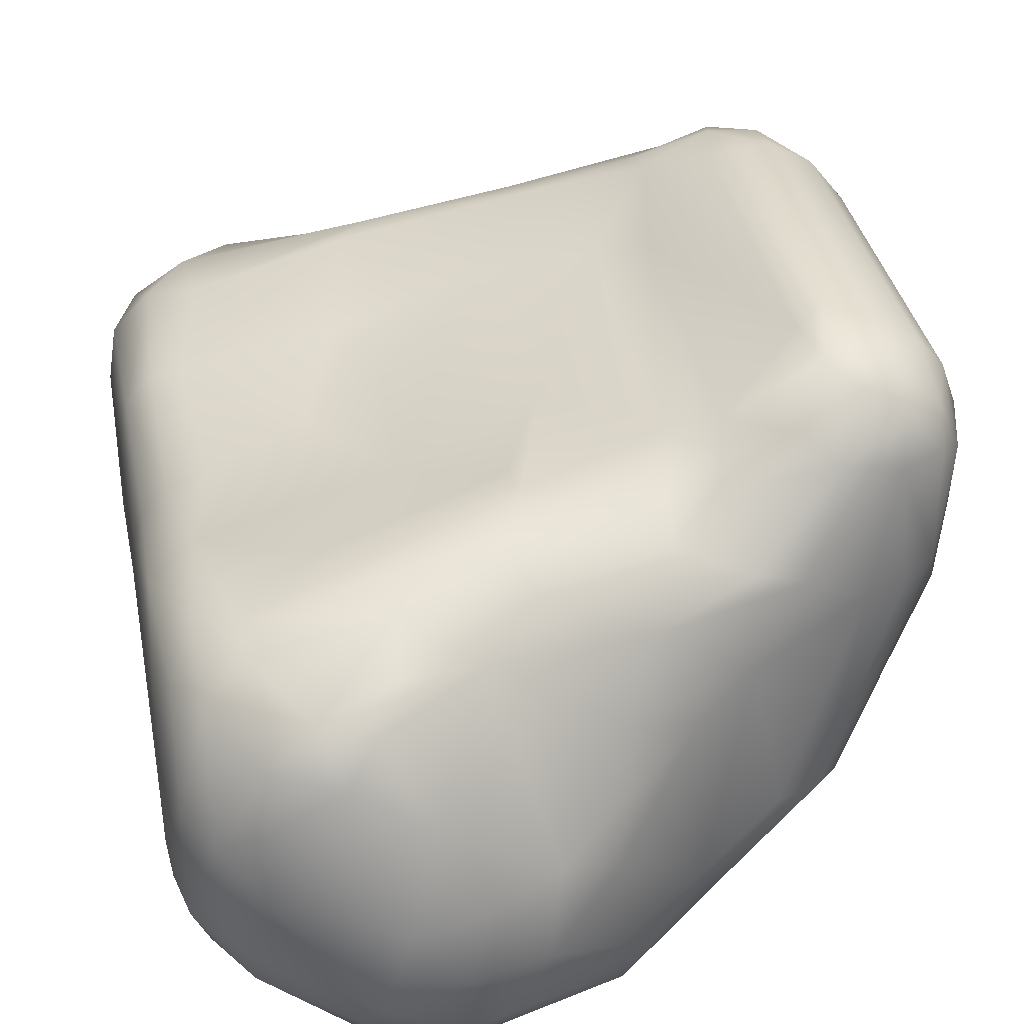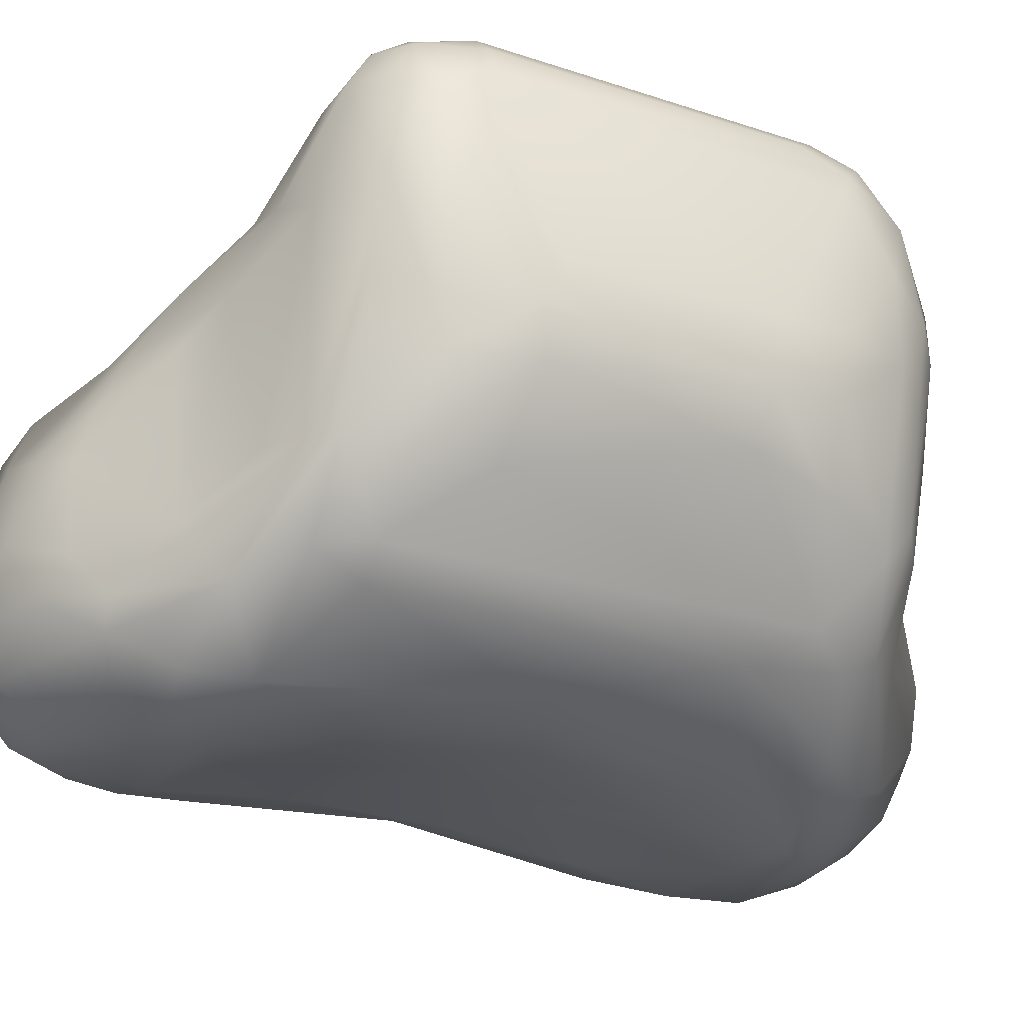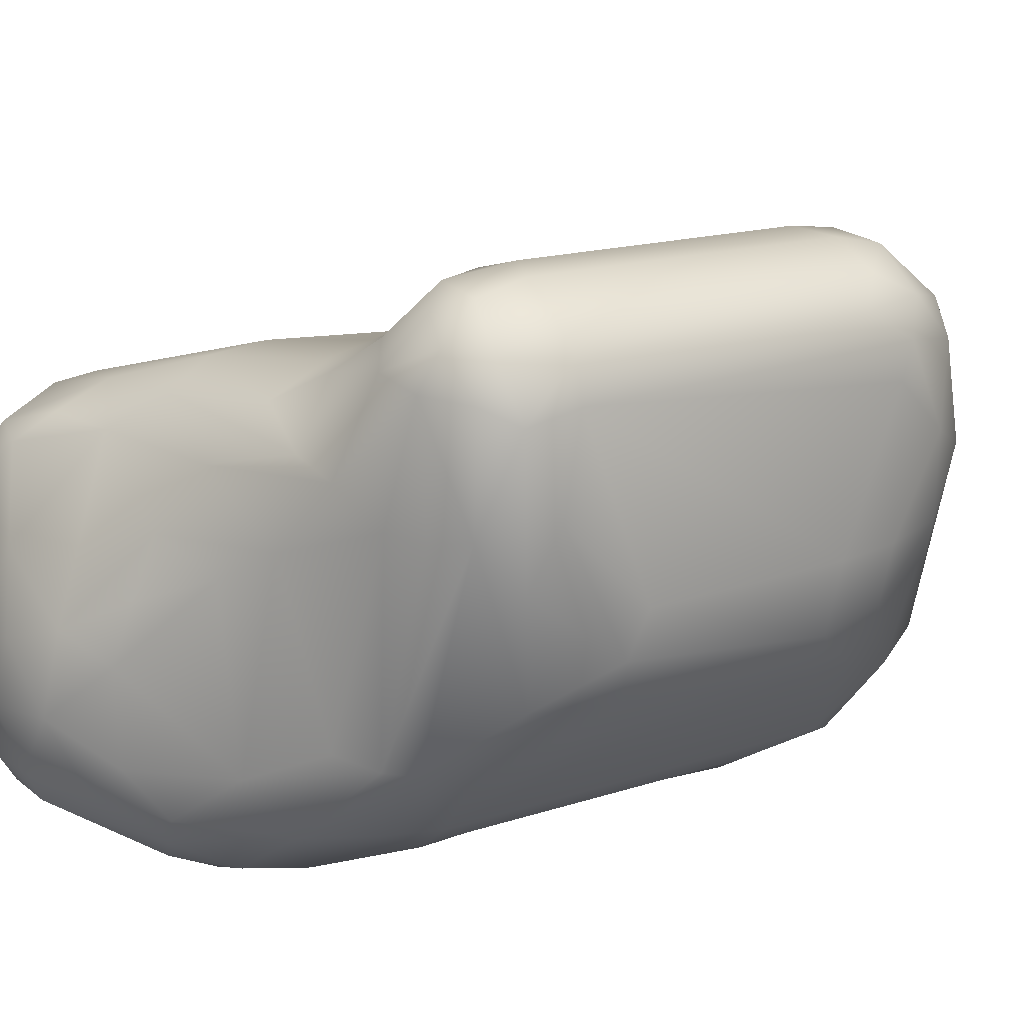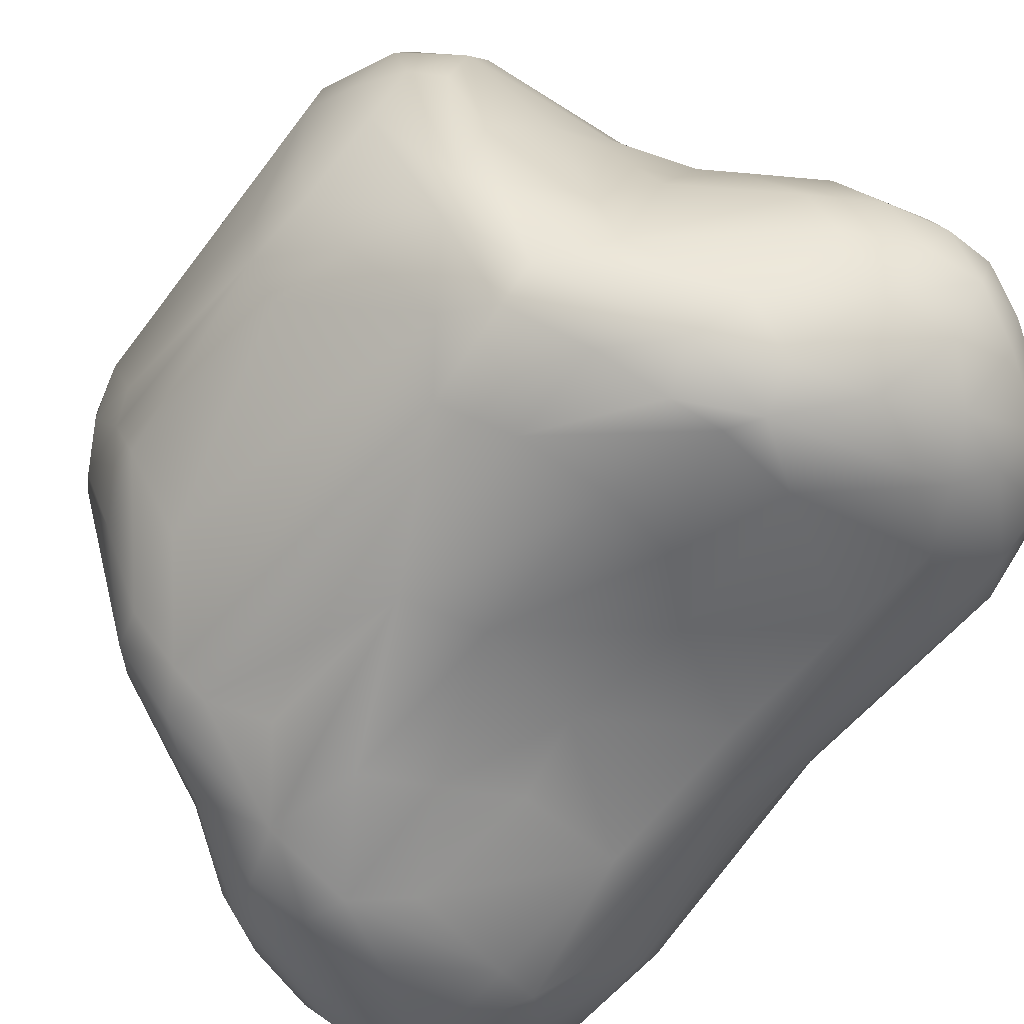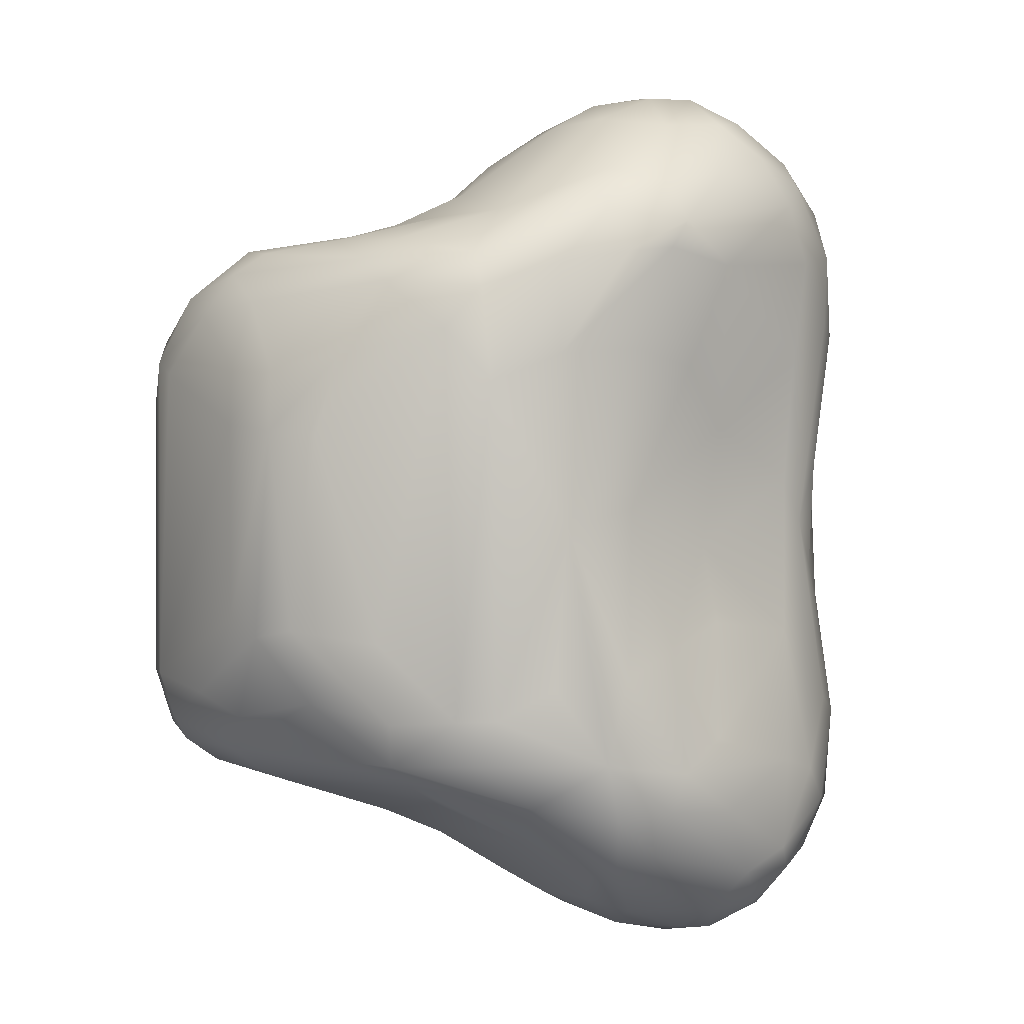
<metadata>
{"format":"obj","ext":"obj","renderer":"f3d","projection":"perspective","resolution":1024,"background":"white","views":[{"elev":34.5,"azim":169.3,"up":"+Y"},{"elev":-31.3,"azim":-115.2,"up":"+Y"},{"elev":15.5,"azim":-125.4,"up":"+Y"},{"elev":-62.9,"azim":-36.5,"up":"+Y"},{"elev":-0.2,"azim":-35.0,"up":"+Z"}]}
</metadata>
<code>
v 6306 4469 5376 1
v 6275 4512 5376 1
v 6323 4510 5366 1
v 6337 4471 5372 1
v 6373 4484 5377 1
v 6358 4543 5371 1
v 6267 4569 5385 1
v 6312 4555 5371 1
v 6255 4469 5392 1
v 6316 4443 5391 1
v 6358 4443 5394 1
v 6381 4465 5388 1
v 6227 4488 5403 1
v 6448 4517 5408 1
v 6230 4553 5401 1
v 6431 4556 5394 1
v 6223 4593 5413 1
v 6338 4605 5387 1
v 6386 4638 5394 1
v 6429 4611 5398 1
v 6367 4663 5407 1
v 6220 4437 5428 1
v 6244 4418 5441 1
v 6334 4421 5422 1
v 6386 4435 5419 1
v 6209 4456 5425 1
v 6442 4478 5426 1
v 6461 4591 5415 1
v 6222 4633 5428 1
v 6301 4679 5439 1
v 6429 4641 5411 1
v 6400 4669 5417 1
v 6352 4682 5430 1
v 6370 4421 5438 1
v 6166 4490 5451 1
v 6476 4516 5447 1
v 6477 4597 5441 1
v 6177 4613 5443 1
v 6459 4659 5457 1
v 6202 4676 5452 1
v 6244 4402 5475 1
v 6303 4406 5472 1
v 6204 4416 5471 1
v 6153 4451 5480 1
v 6432 4444 5470 1
v 6465 4476 5466 1
v 6111 4516 5480 1
v 6138 4635 5462 1
v 6486 4552 5472 1
v 6475 4655 5485 1
v 6104 4682 5479 1
v 6136 4692 5476 1
v 6434 4680 5470 1
v 6269 4705 5466 1
v 6349 4699 5466 1
v 6372 4418 5506 1
v 6405 4427 5496 1
v 6083 4511 5496 1
v 6483 4513 5484 1
v 6064 4661 5488 1
v 6037 4658 5499 1
v 6485 4628 5505 1
v 6045 4741 5498 1
v 6185 4713 5486 1
v 6082 4747 5497 1
v 6152 4734 5509 1
v 6278 4722 5500 1
v 6253 4397 5504 1
v 6191 4411 5512 1
v 6108 4459 5513 1
v 6461 4464 5537 1
v 6067 4510 5511 1
v 6480 4493 5534 1
v 6015 4661 5515 1
v 6459 4676 5519 1
v 6015 4738 5517 1
v 6433 4685 5500 1
v 6179 4734 5523 1
v 6015 4763 5530 1
v 6040 4766 5511 1
v 6102 4762 5512 1
v 6062 4782 5518 1
v 6291 4405 5528 1
v 6115 4444 5547 1
v 6436 4447 5550 1
v 6091 4461 5546 1
v 6059 4499 5543 1
v 6022 4552 5557 1
v 6484 4534 5602 1
v 6004 4628 5543 1
v 5998 4726 5537 1
v 6264 4730 5532 1
v 6382 4696 5539 1
v 6141 4756 5549 1
v 6045 4790 5537 1
v 6083 4794 5541 1
v 6210 4412 5575 1
v 6256 4417 5594 1
v 6387 4438 5605 1
v 6152 4424 5569 1
v 5992 4670 5559 1
v 6479 4654 5585 1
v 5991 4735 5570 1
v 6451 4680 5590 1
v 6268 4728 5557 1
v 5999 4761 5572 1
v 6172 4742 5565 1
v 6016 4780 5570 1
v 6092 4797 5572 1
v 6047 4798 5573 1
v 6311 4430 5613 1
v 6049 4501 5602 1
v 6005 4551 5611 1
v 5993 4581 5605 1
v 6073 4802 5587 1
v 6434 4461 5657 1
v 6460 4482 5633 1
v 6486 4587 5696 1
v 5989 4612 5618 1
v 6483 4614 5692 1
v 6325 4694 5620 1
v 6234 4731 5633 1
v 6414 4451 5692 1
v 6475 4513 5703 1
v 6163 4423 5686 1
v 6217 4416 5701 1
v 6112 4446 5792 1
v 6301 4435 5673 1
v 6477 4635 5691 1
v 6461 4654 5687 1
v 6435 4665 5687 1
v 6138 4759 5755 1
v 6170 4743 5777 1
v 6389 4441 5726 1
v 6085 4466 5831 1
v 6463 4491 5724 1
v 6017 4534 5754 1
v 6484 4537 5766 1
v 5996 4567 5758 1
v 6317 4696 5725 1
v 6370 4680 5707 1
v 6240 4730 5789 1
v 6090 4798 5788 1
v 6124 4773 5832 1
v 5989 4615 5764 1
v 5990 4718 5807 1
v 5993 4742 5818 1
v 5999 4761 5787 1
v 6016 4780 5805 1
v 6046 4798 5803 1
v 6316 4433 5763 1
v 6444 4465 5738 1
v 6073 4802 5790 1
v 6156 4422 5812 1
v 6478 4656 5789 1
v 6442 4681 5784 1
v 6460 4675 5790 1
v 6218 4412 5818 1
v 6272 4416 5807 1
v 6395 4435 5821 1
v 6342 4694 5791 1
v 6438 4447 5849 1
v 6460 4464 5843 1
v 6032 4528 5812 1
v 6002 4576 5806 1
v 5993 4618 5808 1
v 6299 4403 5884 1
v 6400 4427 5894 1
v 6476 4487 5874 1
v 6485 4517 5881 1
v 6485 4617 5888 1
v 6480 4652 5892 1
v 6424 4696 5860 1
v 6324 4719 5868 1
v 6010 4765 5836 1
v 6191 4747 5863 1
v 6045 4791 5838 1
v 6081 4796 5831 1
v 6241 4398 5894 1
v 6109 4454 5862 1
v 6161 4426 5881 1
v 6010 4620 5858 1
v 6001 4680 5851 1
v 6455 4681 5885 1
v 6132 4766 5856 1
v 6207 4406 5889 1
v 6060 4511 5868 1
v 6016 4733 5870 1
v 6031 4756 5872 1
v 6075 4788 5854 1
v 6197 4420 5921 1
v 6452 4459 5905 1
v 6111 4469 5888 1
v 6058 4533 5886 1
v 6019 4665 5883 1
v 6428 4687 5915 1
v 6305 4718 5893 1
v 6091 4763 5883 1
v 6203 4737 5890 1
v 6068 4745 5896 1
v 6256 4399 5915 1
v 6377 4421 5938 1
v 6453 4474 5942 1
v 6079 4525 5900 1
v 6479 4525 5931 1
v 6066 4589 5905 1
v 6039 4651 5899 1
v 6478 4613 5930 1
v 6049 4697 5906 1
v 6462 4654 5933 1
v 6065 4718 5906 1
v 6174 4732 5902 1
v 6260 4714 5908 1
v 6343 4700 5917 1
v 6249 4415 5945 1
v 6303 4417 5954 1
v 6402 4440 5956 1
v 6215 4441 5955 1
v 6148 4488 5924 1
v 6131 4539 5923 1
v 6107 4636 5916 1
v 6145 4629 5927 1
v 6154 4688 5917 1
v 6194 4705 5917 1
v 6316 4687 5934 1
v 6395 4677 5953 1
v 6359 4434 5975 1
v 6452 4522 5970 1
v 6417 4472 5980 1
v 6167 4563 5946 1
v 6459 4600 5962 1
v 6195 4626 5950 1
v 6204 4584 5973 1
v 6227 4630 5958 1
v 6286 4643 5958 1
v 6427 4659 5959 1
v 6279 4454 5996 1
v 6331 4451 6000 1
v 6248 4495 6003 1
v 6231 4532 6000 1
v 6434 4624 5977 1
v 6355 4611 6003 1
v 6368 4656 5976 1
v 6405 4645 5980 1
v 6374 4479 6010 1
v 6377 4514 6019 1
v 6253 4579 6005 1
v 6403 4602 5997 1
v 6298 4496 6024 1
v 6338 4496 6028 1
v 6274 4538 6022 1
v 6353 4546 6029 1
v 6313 4570 6022 1
v 6316 4537 6032 1
f 3 1 2
f 1 9 2
f 2 9 13
f 9 26 13
f 13 26 35
f 26 44 35
f 35 44 58
f 44 72 58
f 58 72 74
f 72 88 74
f 74 88 90
f 88 114 90
f 90 114 101
f 114 119 101
f 101 119 103
f 119 145 103
f 103 145 146
f 145 166 146
f 146 166 183
f 166 182 183
f 183 182 195
f 182 194 195
f 195 194 207
f 194 206 207
f 207 206 209
f 206 221 209
f 209 221 223
f 221 222 223
f 223 222 232
f 222 230 232
f 232 230 233
f 230 240 233
f 233 240 247
f 240 251 247
f 247 251 253
f 251 254 253
f 253 254 252
f 254 250 252
f 252 250 246
f 250 245 246
f 246 245 229
f 245 227 229
f 229 227 217
f 227 202 217
f 217 202 192
f 202 168 192
f 192 168 162
f 168 123 162
f 162 123 152
f 123 116 152
f 152 116 136
f 116 117 136
f 136 117 124
f 117 73 124
f 124 73 89
f 73 59 89
f 89 59 49
f 59 36 49
f 49 36 37
f 36 28 37
f 37 28 39
f 28 31 39
f 39 31 32
f 31 19 32
f 32 19 21
f 19 18 21
f 21 18 30
f 18 7 30
f 30 7 29
f 7 17 29
f 29 17 38
f 17 15 38
f 38 15 35
f 15 13 35
f 3 4 1
f 4 10 1
f 1 10 9
f 10 22 9
f 9 22 26
f 22 44 26
f 3 5 4
f 5 12 4
f 4 12 11
f 12 25 11
f 11 25 24
f 25 34 24
f 24 34 42
f 34 56 42
f 42 56 68
f 56 83 68
f 68 83 98
f 83 111 98
f 98 111 128
f 111 99 128
f 128 99 134
f 99 123 134
f 134 123 160
f 123 168 160
f 160 168 167
f 168 202 167
f 167 202 201
f 202 216 201
f 201 216 215
f 216 238 215
f 215 238 237
f 238 250 237
f 237 250 249
f 250 254 249
f 249 254 251
f 5 3 6
f 3 8 6
f 6 8 18
f 8 7 18
f 7 8 2
f 8 3 2
f 4 11 10
f 11 24 10
f 10 24 23
f 24 41 23
f 23 41 43
f 41 69 43
f 43 69 44
f 69 70 44
f 44 70 72
f 70 86 72
f 72 86 87
f 86 112 87
f 87 112 113
f 112 137 113
f 113 137 139
f 137 164 139
f 139 164 165
f 164 187 165
f 165 187 182
f 187 194 182
f 12 5 14
f 5 16 14
f 14 16 28
f 16 20 28
f 28 20 31
f 20 19 31
f 13 15 2
f 15 7 2
f 5 6 16
f 6 20 16
f 17 7 15
f 18 19 6
f 19 20 6
f 10 23 22
f 23 43 22
f 22 43 44
f 12 27 25
f 27 45 25
f 25 45 34
f 45 57 34
f 34 57 56
f 57 99 56
f 56 99 83
f 99 111 83
f 12 14 27
f 14 36 27
f 27 36 46
f 36 59 46
f 46 59 73
f 21 30 33
f 30 55 33
f 33 55 32
f 55 53 32
f 32 53 39
f 53 75 39
f 39 75 50
f 75 102 50
f 50 102 62
f 102 120 62
f 62 120 118
f 120 171 118
f 118 171 170
f 171 205 170
f 170 205 169
f 205 203 169
f 169 203 192
f 203 217 192
f 14 28 36
f 30 29 40
f 29 48 40
f 40 48 51
f 48 60 51
f 51 60 63
f 60 61 63
f 63 61 74
f 61 58 74
f 33 32 21
f 27 46 45
f 46 71 45
f 45 71 85
f 71 116 85
f 85 116 123
f 48 35 47
f 35 58 47
f 47 58 60
f 58 61 60
f 35 48 38
f 48 29 38
f 39 50 37
f 50 62 37
f 37 62 49
f 62 118 49
f 49 118 138
f 118 170 138
f 138 170 124
f 170 169 124
f 124 169 136
f 169 163 136
f 136 163 152
f 163 162 152
f 40 51 52
f 51 65 52
f 52 65 66
f 65 81 66
f 66 81 94
f 81 96 94
f 94 96 109
f 96 115 109
f 109 115 143
f 115 153 143
f 143 153 178
f 153 150 178
f 178 150 177
f 150 149 177
f 177 149 175
f 149 148 175
f 175 148 147
f 148 103 147
f 147 103 146
f 52 54 40
f 54 30 40
f 30 54 55
f 54 67 55
f 55 67 77
f 67 92 77
f 77 92 93
f 92 105 93
f 93 105 121
f 105 122 121
f 121 122 142
f 122 133 142
f 142 133 176
f 133 144 176
f 176 144 185
f 144 178 185
f 185 178 190
f 178 177 190
f 190 177 189
f 177 175 189
f 189 175 188
f 175 147 188
f 188 147 183
f 147 146 183
f 24 42 41
f 42 68 41
f 41 68 69
f 68 97 69
f 69 97 125
f 97 126 125
f 125 126 158
f 126 159 158
f 158 159 179
f 159 167 179
f 179 167 201
f 48 47 60
f 52 64 54
f 64 67 54
f 51 63 65
f 63 80 65
f 65 80 82
f 80 95 82
f 82 95 96
f 95 110 96
f 96 110 115
f 110 150 115
f 115 150 153
f 52 66 64
f 66 78 64
f 64 78 67
f 78 92 67
f 46 73 71
f 73 117 71
f 71 117 116
f 63 74 76
f 74 91 76
f 76 91 79
f 91 106 79
f 79 106 108
f 106 149 108
f 108 149 110
f 149 150 110
f 55 77 53
f 77 75 53
f 76 79 80
f 79 95 80
f 76 80 63
f 65 82 81
f 82 96 81
f 69 84 70
f 84 86 70
f 45 85 57
f 85 123 57
f 57 123 99
f 72 87 88
f 87 113 88
f 88 113 114
f 113 139 114
f 114 139 119
f 139 145 119
f 74 90 91
f 90 101 91
f 91 101 103
f 66 94 78
f 94 107 78
f 78 107 92
f 107 122 92
f 92 122 105
f 68 98 97
f 98 126 97
f 69 100 84
f 100 125 84
f 84 125 127
f 125 154 127
f 127 154 181
f 154 186 181
f 181 186 191
f 186 201 191
f 191 201 215
f 77 93 104
f 93 121 104
f 104 121 131
f 121 141 131
f 131 141 156
f 141 161 156
f 156 161 173
f 161 174 173
f 173 174 197
f 174 176 197
f 197 176 199
f 176 185 199
f 199 185 198
f 185 190 198
f 198 190 200
f 190 189 200
f 200 189 209
f 189 188 209
f 209 188 195
f 188 183 195
f 77 104 75
f 104 102 75
f 91 103 106
f 103 148 106
f 106 148 149
f 79 108 95
f 108 110 95
f 69 125 100
f 84 127 86
f 127 135 86
f 86 135 112
f 135 137 112
f 120 102 129
f 102 130 129
f 129 130 155
f 130 157 155
f 155 157 184
f 157 156 184
f 184 156 173
f 104 131 130
f 131 157 130
f 130 102 104
f 133 107 132
f 107 94 132
f 132 94 109
f 98 128 126
f 128 151 126
f 126 151 159
f 151 167 159
f 49 138 89
f 138 124 89
f 141 121 140
f 121 142 140
f 140 142 161
f 142 174 161
f 107 133 122
f 109 143 144
f 143 178 144
f 109 144 132
f 144 133 132
f 128 134 151
f 134 160 151
f 151 160 167
f 129 155 120
f 155 171 120
f 131 156 157
f 141 140 161
f 125 158 154
f 158 179 154
f 154 179 186
f 179 201 186
f 137 135 164
f 135 187 164
f 139 165 145
f 165 166 145
f 171 155 172
f 155 184 172
f 172 184 210
f 184 196 210
f 210 196 236
f 196 226 236
f 236 226 244
f 226 243 244
f 244 243 242
f 243 225 242
f 242 225 235
f 225 234 235
f 235 234 242
f 234 247 242
f 242 247 253
f 181 180 127
f 180 135 127
f 166 165 182
f 142 176 174
f 135 180 187
f 180 193 187
f 187 193 194
f 193 204 194
f 194 204 206
f 204 220 206
f 206 220 221
f 220 222 221
f 181 191 180
f 191 193 180
f 162 163 192
f 163 169 192
f 184 173 196
f 173 197 196
f 196 197 214
f 197 213 214
f 214 213 225
f 213 224 225
f 225 224 234
f 224 232 234
f 234 232 233
f 205 171 208
f 171 172 208
f 208 172 210
f 209 195 207
f 209 211 200
f 211 212 200
f 200 212 198
f 212 199 198
f 199 212 213
f 212 224 213
f 199 213 197
f 193 191 218
f 191 215 218
f 218 215 237
f 204 193 219
f 193 218 219
f 219 218 239
f 218 237 239
f 239 237 249
f 204 219 220
f 219 230 220
f 220 230 222
f 209 223 211
f 223 224 211
f 211 224 212
f 196 214 226
f 214 225 226
f 226 225 243
f 202 227 216
f 227 238 216
f 229 203 228
f 203 205 228
f 228 205 231
f 205 208 231
f 231 208 210
f 224 223 232
f 217 203 229
f 239 240 219
f 240 230 219
f 231 241 228
f 241 248 228
f 228 248 246
f 248 252 246
f 231 210 241
f 210 236 241
f 241 236 244
f 227 245 238
f 245 250 238
f 229 228 246
f 233 247 234
f 242 248 244
f 248 241 244
f 240 239 251
f 239 249 251
f 253 252 242
f 252 248 242

</code>
